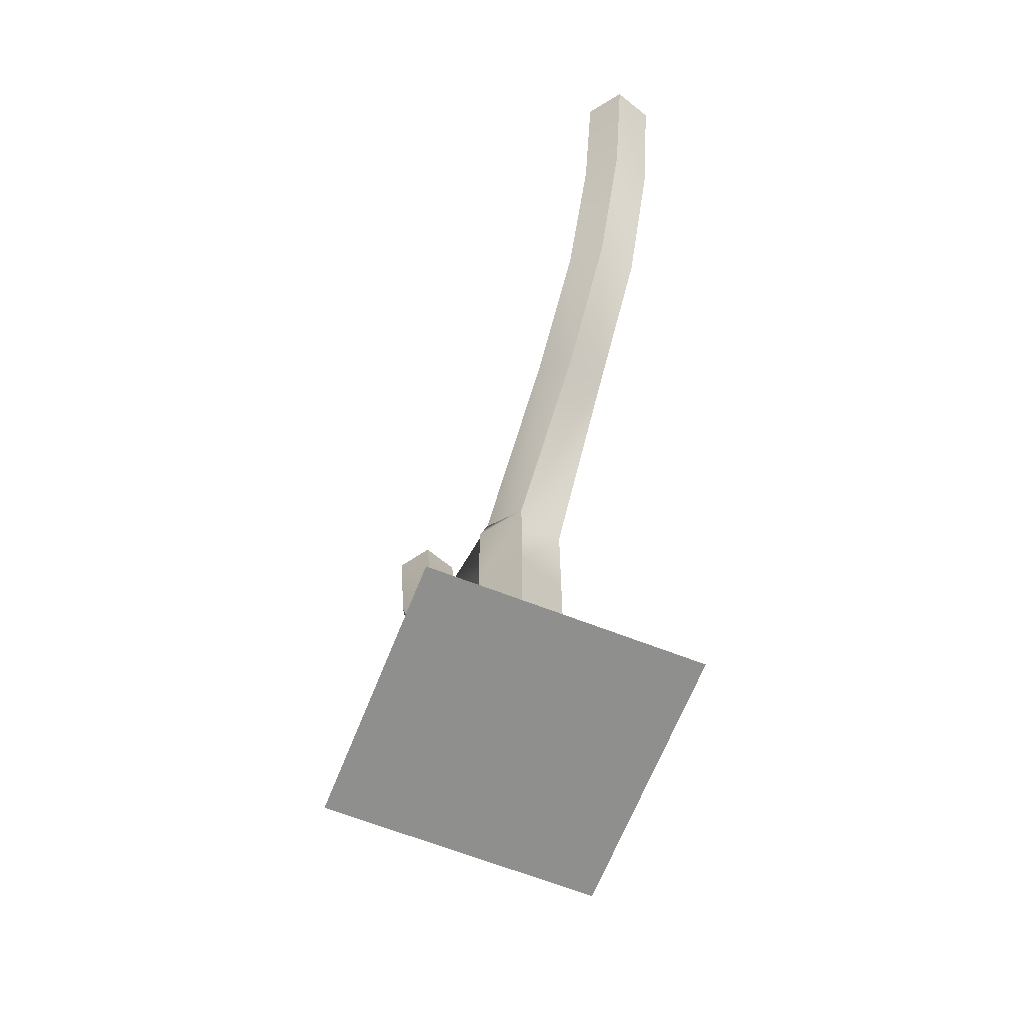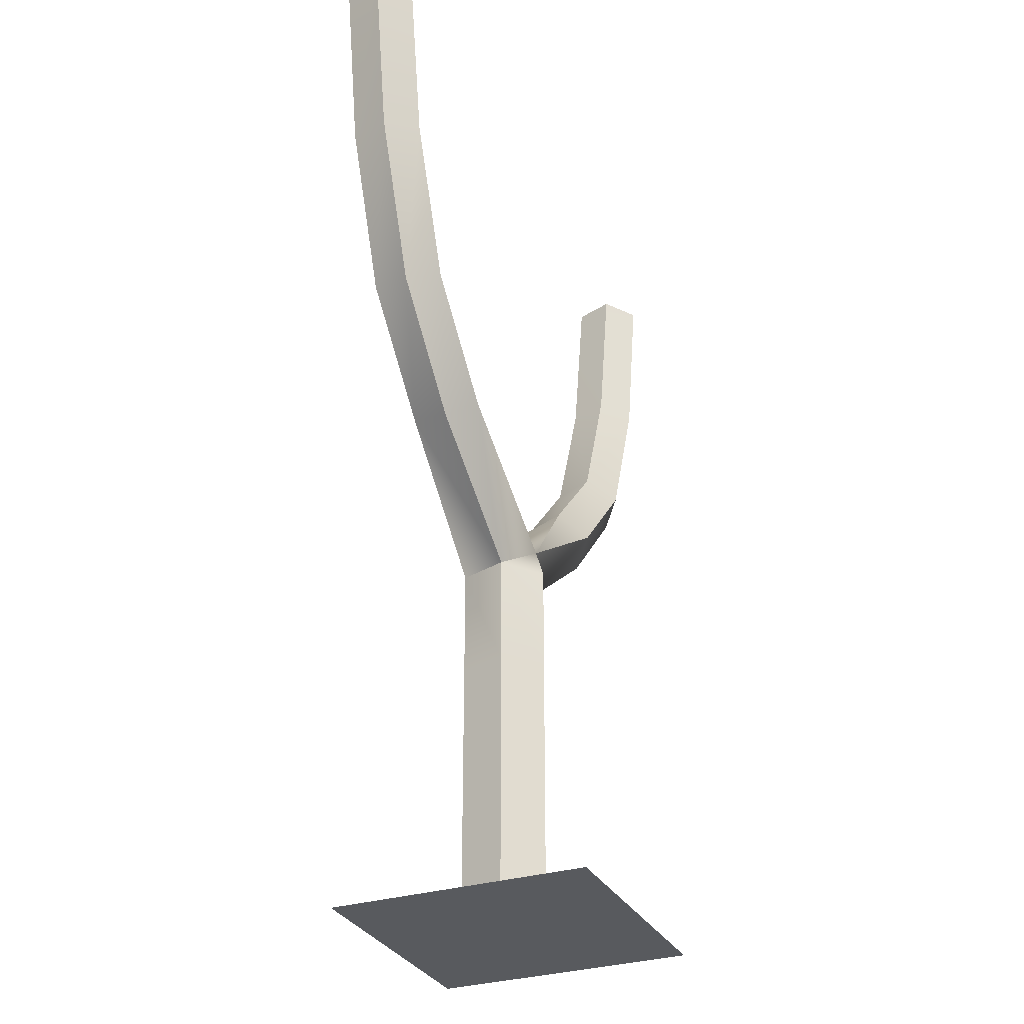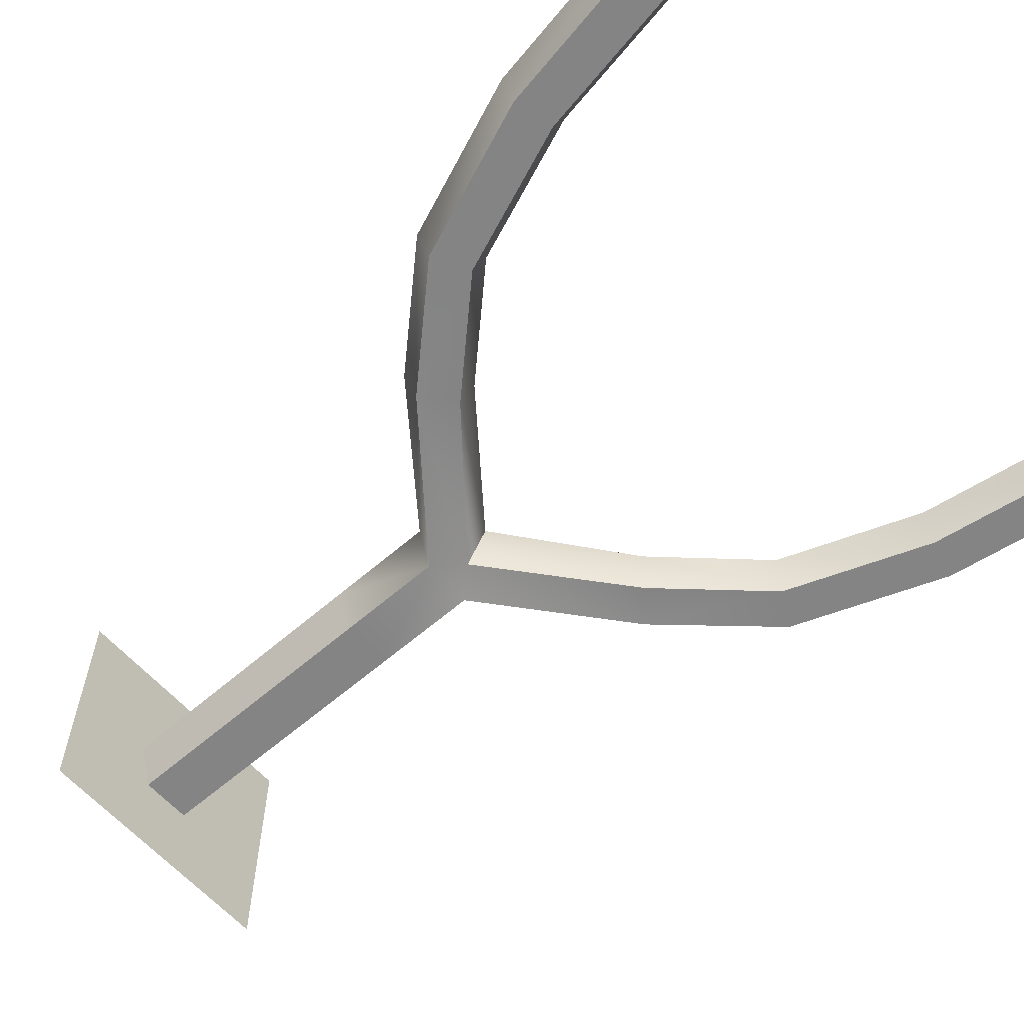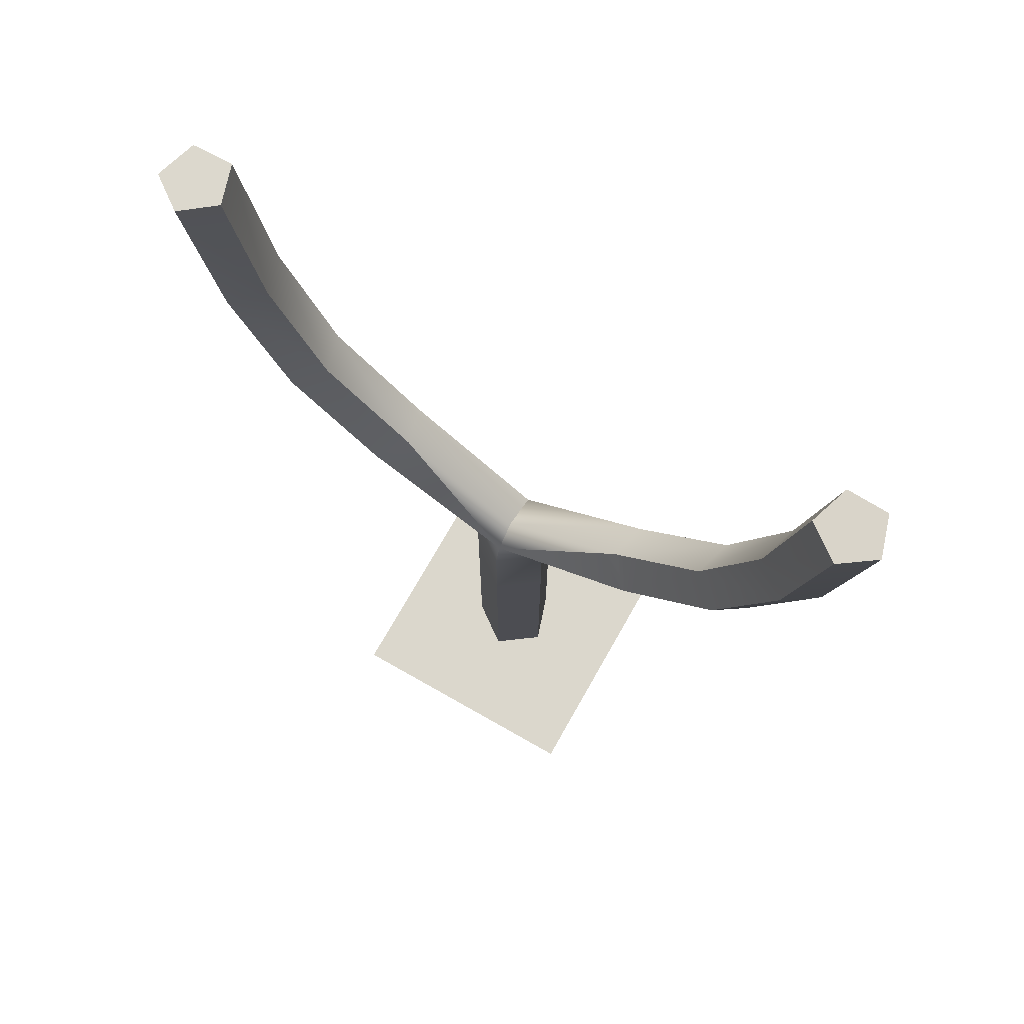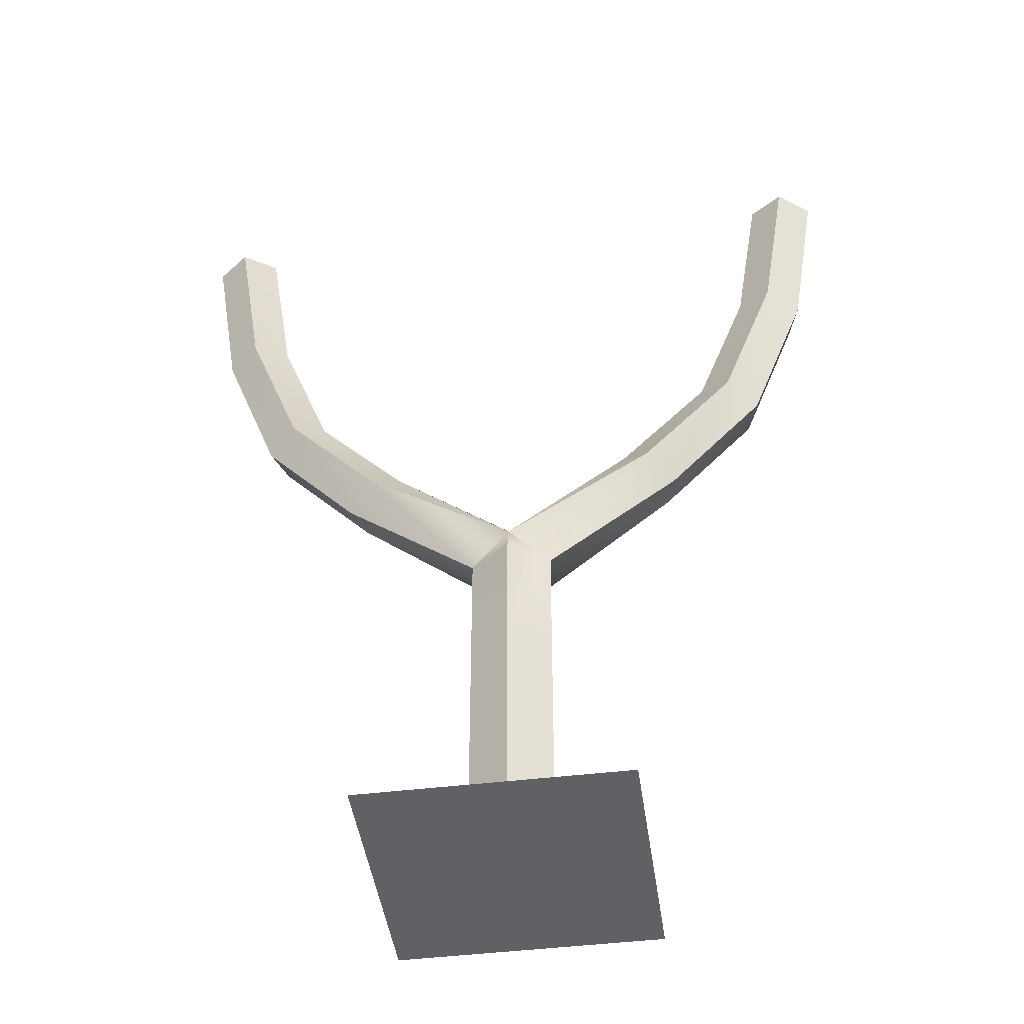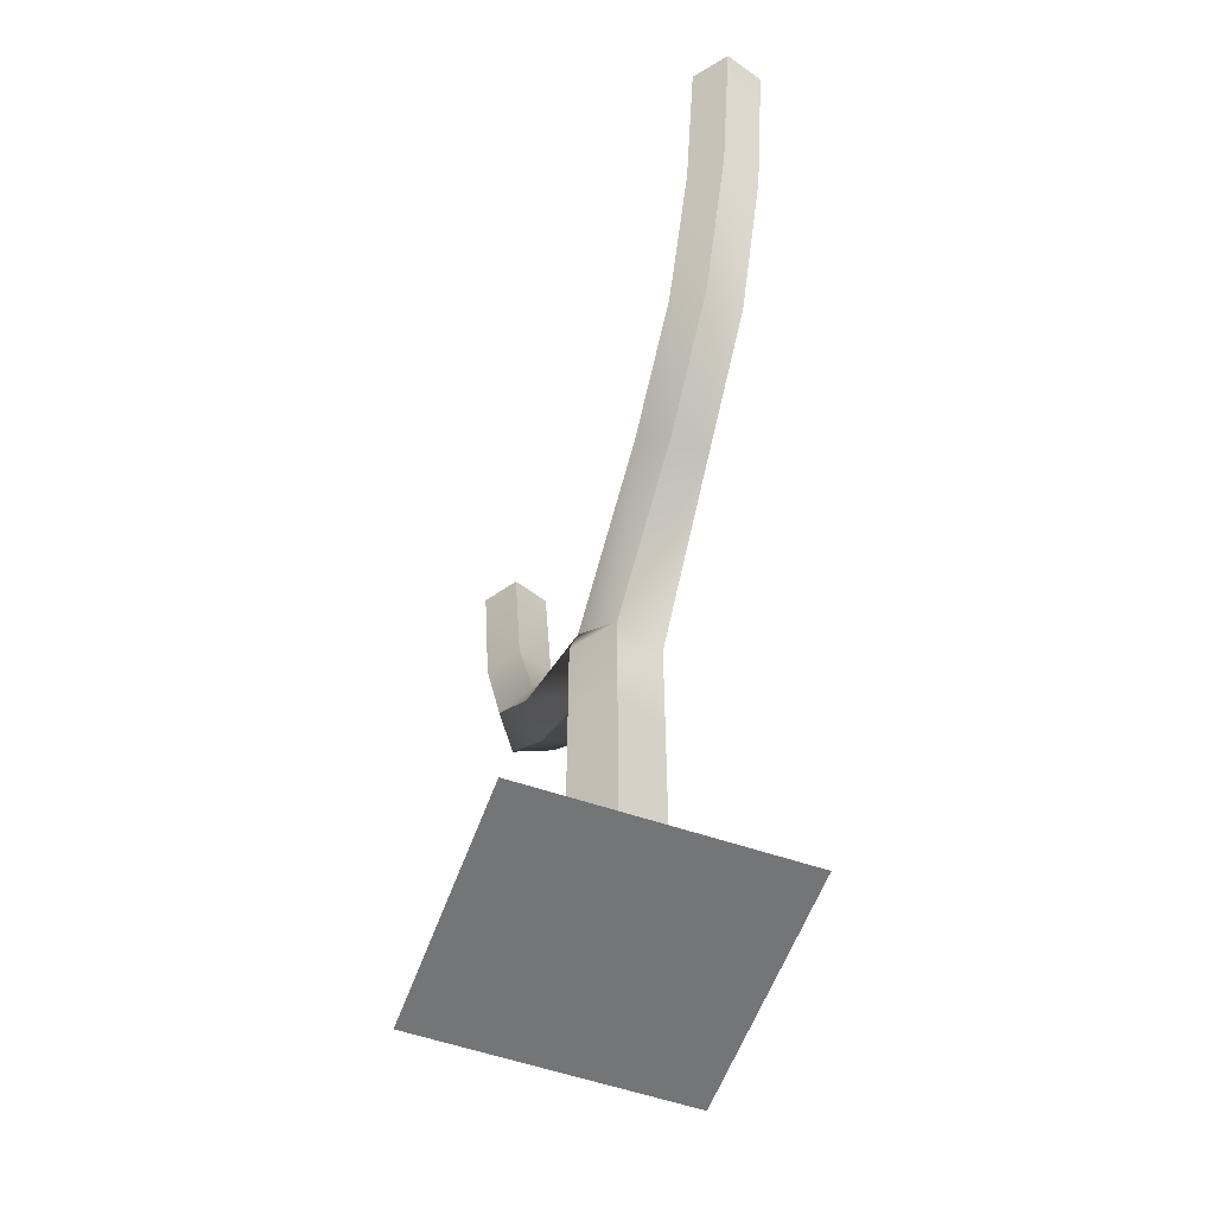
<metadata>
{"format":"obj","ext":"obj","renderer":"f3d","projection":"perspective","resolution":1024,"background":"white","views":[{"elev":-65.1,"azim":-111.5,"up":"+Z"},{"elev":-30.6,"azim":113.7,"up":"+Z"},{"elev":-61.3,"azim":-48.5,"up":"+Y"},{"elev":73.3,"azim":-150.4,"up":"+Z"},{"elev":-45.6,"azim":-172.0,"up":"+Z"},{"elev":-56.5,"azim":-109.6,"up":"+Z"}]}
</metadata>
<code>
v -0.6485 0.09192 0.02609
v -0.4008 -0.6704 0.02609
v -0.6485 0.09192 4.39
v -0.4008 -0.6704 4.39
v 0.4008 -0.6704 0.02609
v 0.6485 0.09192 0.02609
v 0.4008 -0.6704 4.39
v 0.6485 0.09192 4.39
v -6.462e-09 0.5631 0.02609
v -6.462e-09 0.5631 4.39
v -0.4008 -0.6704 6.128
v -0.6485 0.09192 6.128
v 0.4008 -0.6704 6.128
v 0.6485 0.09192 6.128
v -6.462e-09 0.5631 6.128
v -2.614 -0.5692 7.891
v -2.77 0.05325 7.762
v 0.004243 -0.5692 6.552
v -2.11 -0.5692 8.308
v 0.004243 0.05325 6.906
v -1.954 0.05325 8.437
v -2.362 0.4379 8.099
v 0.004243 0.4379 6.55
v -4.854 -0.5692 14.87
v -4.653 0.05325 14.89
v -5.506 -0.5692 14.81
v -5.708 0.05325 14.8
v -5.18 0.4379 14.84
v -4.306 0.05325 9.435
v -4.129 -0.5692 9.533
v -3.555 -0.5692 9.848
v -3.378 0.05325 9.946
v -3.842 0.4379 9.69
v -5.244 0.05325 11.9
v -5.048 -0.5692 11.96
v -4.415 -0.5692 12.12
v -4.22 0.05325 12.18
v -4.732 0.4379 12.04
v 0.6485 0.09192 6.128
v 2.623 -0.5692 7.891
v 2.779 0.05325 7.762
v 2.118 -0.5692 8.308
v 1.962 0.05325 8.437
v 2.37 0.4379 8.099
v 4.661 0.05325 14.89
v 4.863 -0.5692 14.87
v 5.189 0.4379 14.84
v 5.716 0.05325 14.8
v 5.515 -0.5692 14.81
v 4.315 0.05325 9.435
v 4.137 -0.5692 9.533
v 3.564 -0.5692 9.848
v 3.386 0.05325 9.946
v 3.851 0.4379 9.69
v 5.252 0.05325 11.9
v 5.057 -0.5692 11.96
v 4.424 -0.5692 12.12
v 4.228 0.05325 12.18
v 4.74 0.4379 12.04
v -2.039 -2.039 0.025
v 2.039 -2.039 0.025
v 2.039 2.039 0.025
v -2.039 2.039 0.025
g slingshot slingshot
f 1 2 3
f 2 4 3
f 5 6 7
f 6 8 7
f 9 10 6
f 6 10 8
f 9 1 10
f 1 3 10
f 5 9 6
f 4 11 3
f 3 11 12
f 7 8 13
f 8 14 13
f 8 10 14
f 10 15 14
f 3 12 10
f 10 12 15
f 11 16 12
f 12 16 17
f 11 18 16
f 18 19 16
f 18 20 19
f 20 21 19
f 22 21 23
f 20 23 21
f 23 12 22
f 12 17 22
f 24 25 26
f 26 25 27
f 27 25 28
f 17 16 29
f 16 30 29
f 30 16 31
f 16 19 31
f 19 21 31
f 21 32 31
f 33 32 22
f 21 22 32
f 29 33 17
f 22 17 33
f 29 30 34
f 30 35 34
f 30 31 35
f 31 36 35
f 31 32 36
f 32 37 36
f 33 38 32
f 32 38 37
f 34 38 29
f 33 29 38
f 34 35 27
f 35 26 27
f 35 36 26
f 36 24 26
f 36 37 24
f 37 25 24
f 38 28 37
f 37 28 25
f 34 27 38
f 38 27 28
f 13 39 40
f 39 41 40
f 13 40 18
f 40 42 18
f 18 42 20
f 42 43 20
f 44 23 43
f 20 43 23
f 23 44 39
f 44 41 39
f 45 46 47
f 47 46 48
f 48 46 49
f 41 50 40
f 50 51 40
f 51 52 40
f 40 52 42
f 42 52 43
f 52 53 43
f 54 44 53
f 43 53 44
f 50 41 54
f 44 54 41
f 50 55 51
f 55 56 51
f 51 56 52
f 56 57 52
f 52 57 53
f 57 58 53
f 54 53 59
f 53 58 59
f 55 50 59
f 54 59 50
f 55 48 56
f 48 49 56
f 56 49 57
f 49 46 57
f 57 46 58
f 46 45 58
f 59 58 47
f 58 45 47
f 55 59 48
f 59 47 48
f 14 15 23
f 15 12 23
f 11 13 18
f 4 7 11
f 7 13 11
f 5 7 2
f 2 7 4
f 9 5 1
f 1 5 2
g shadow slingshot
f 60 61 62 63

</code>
